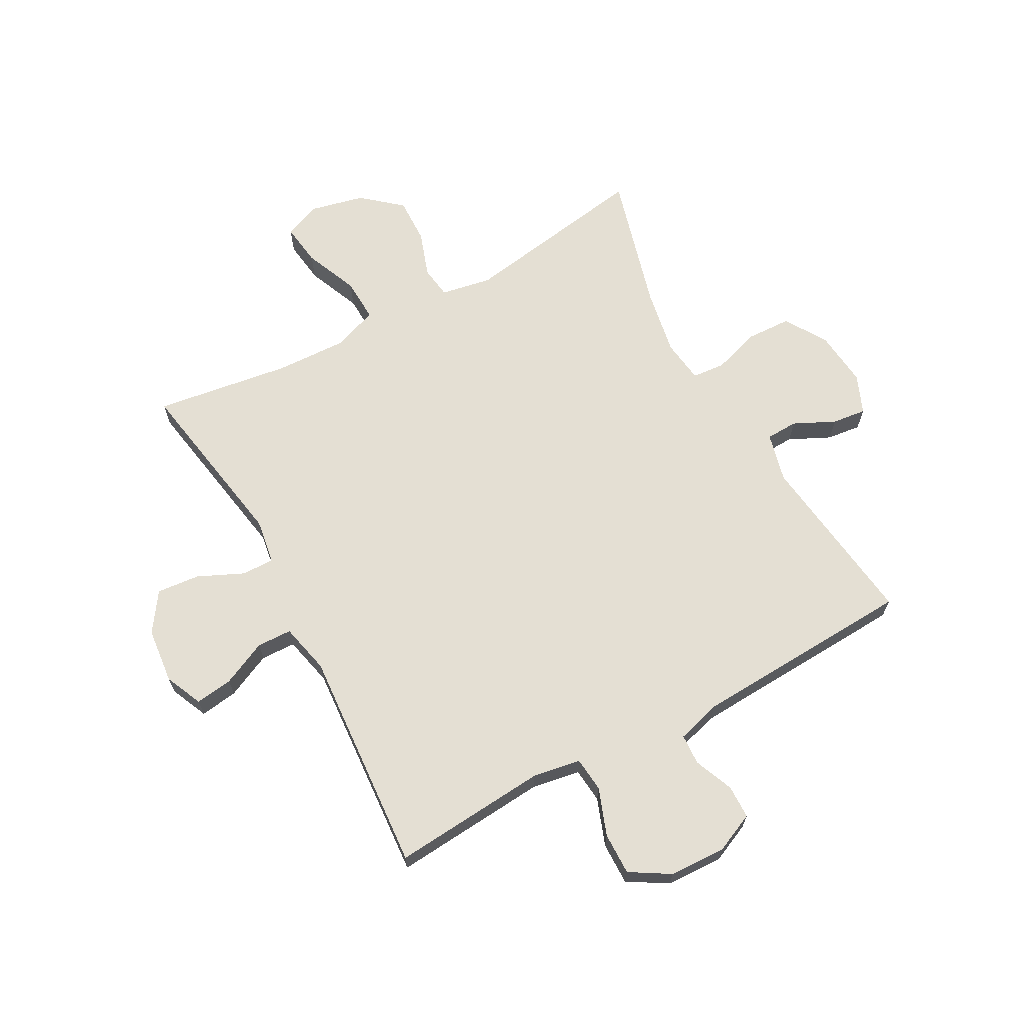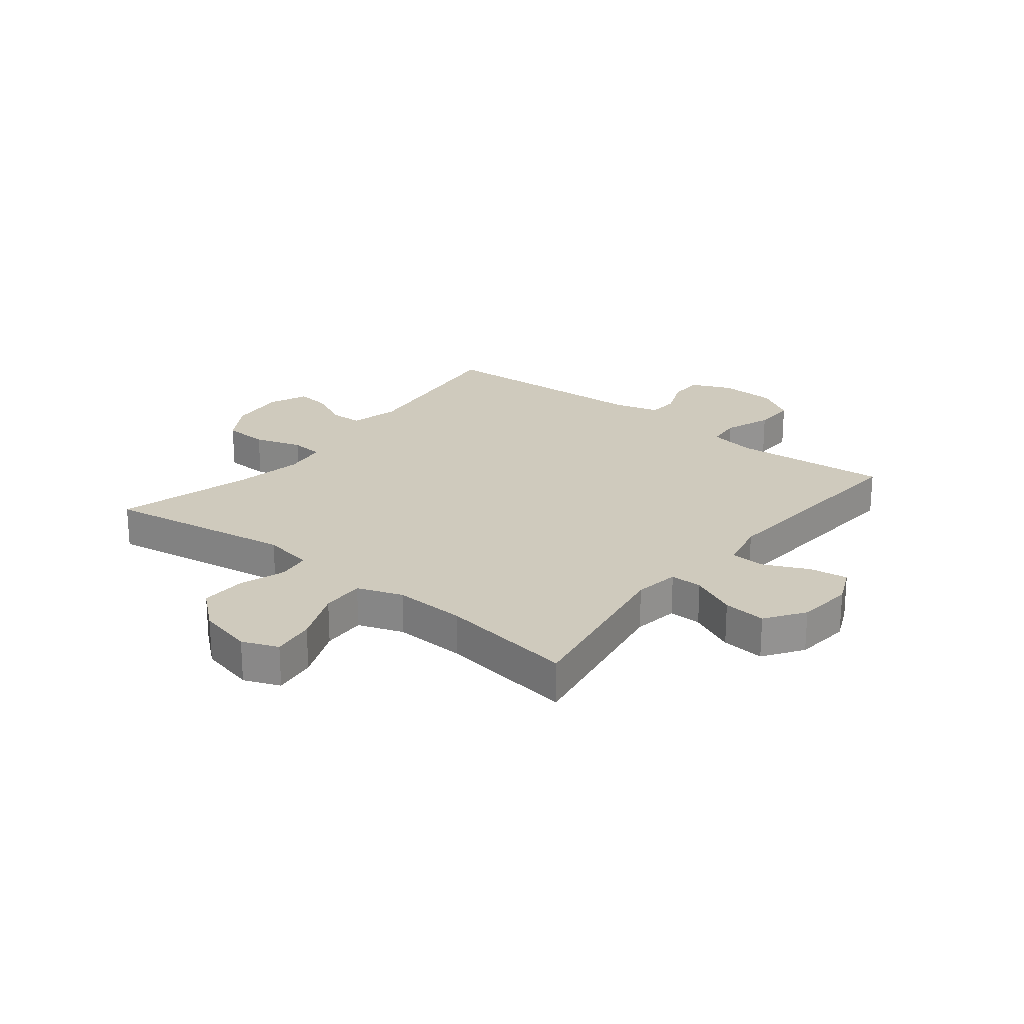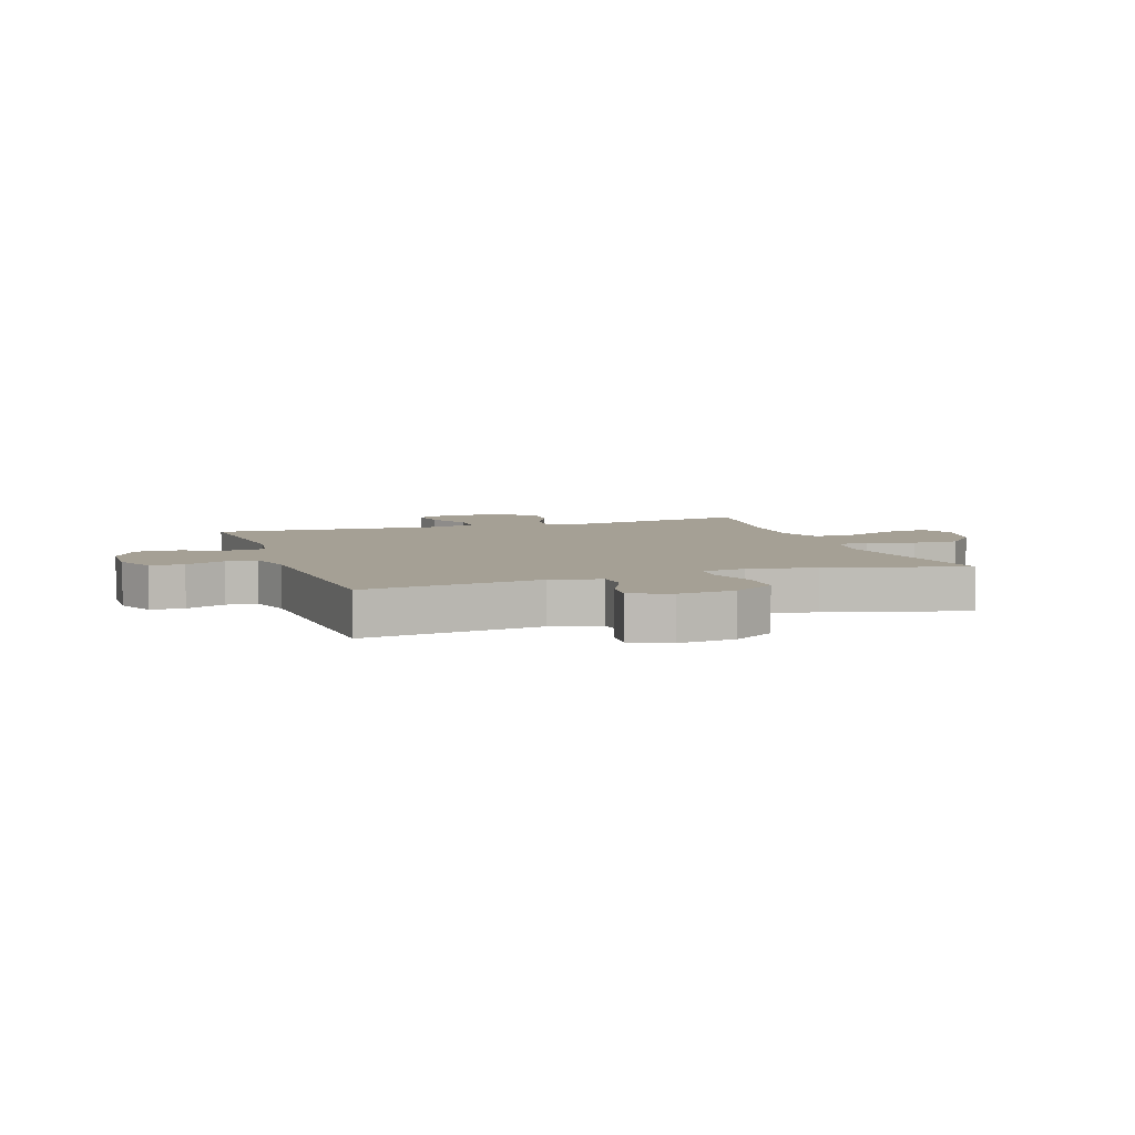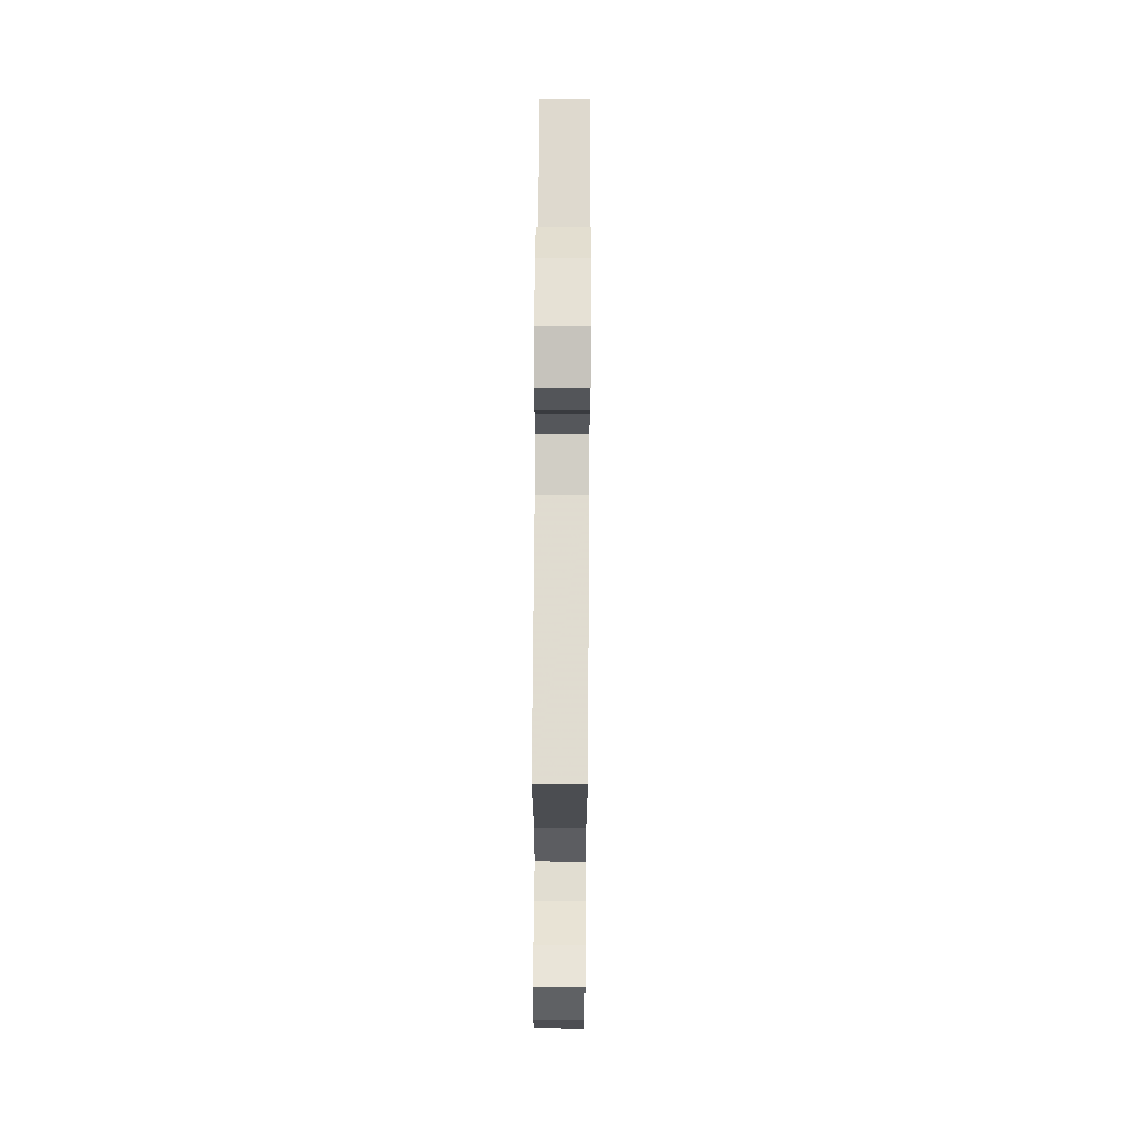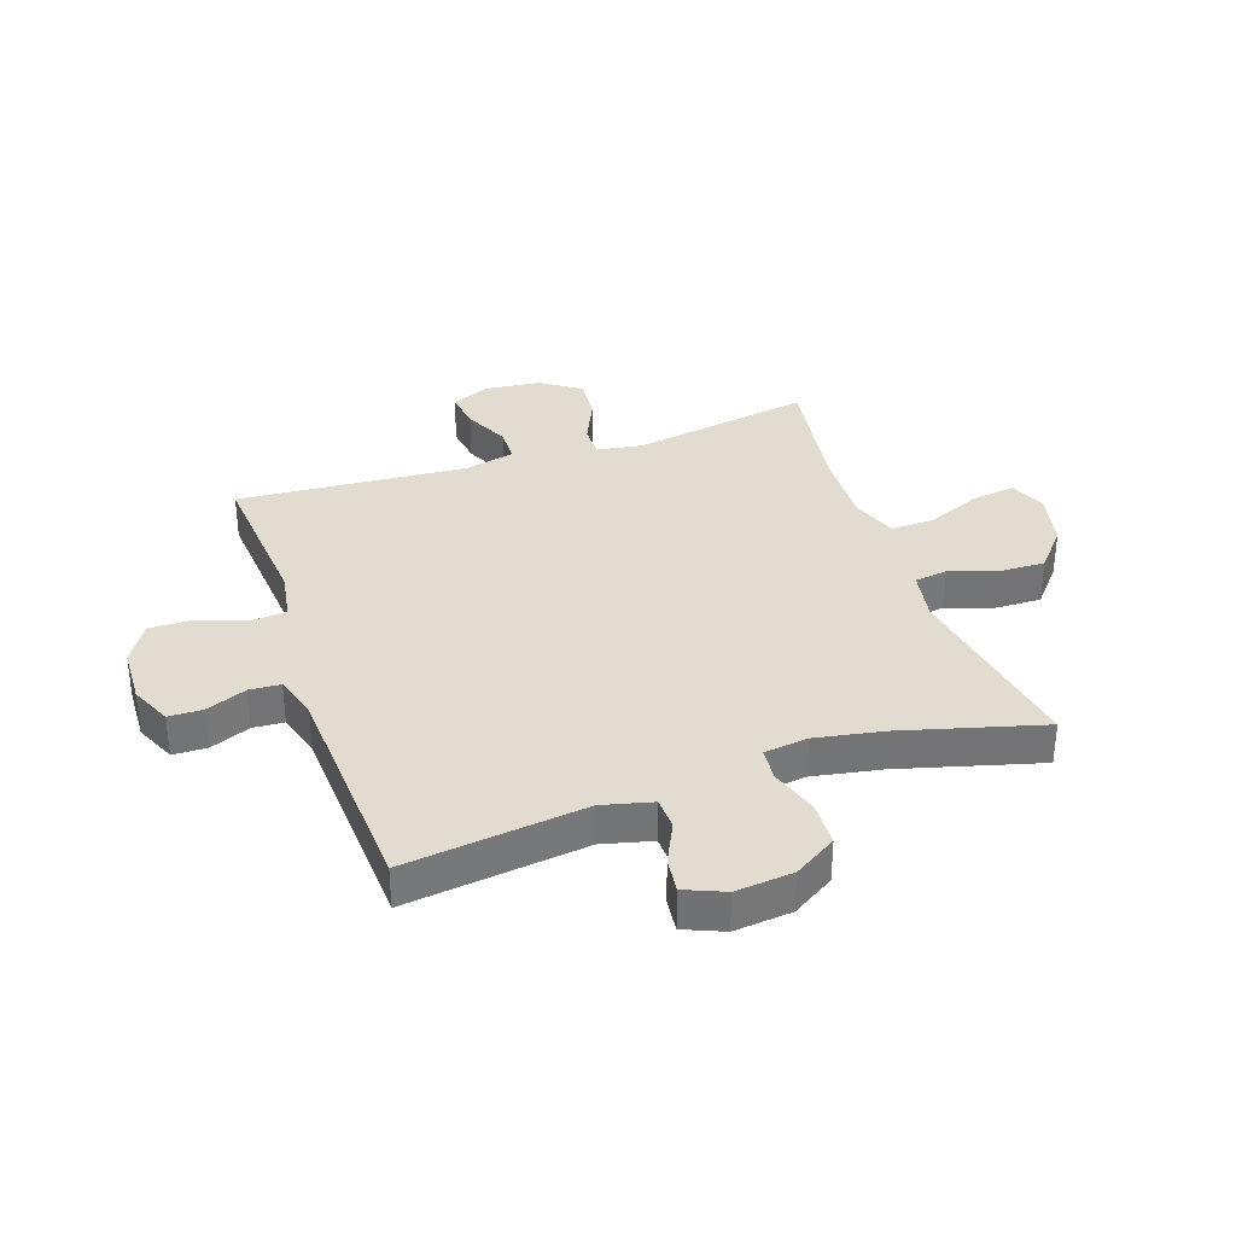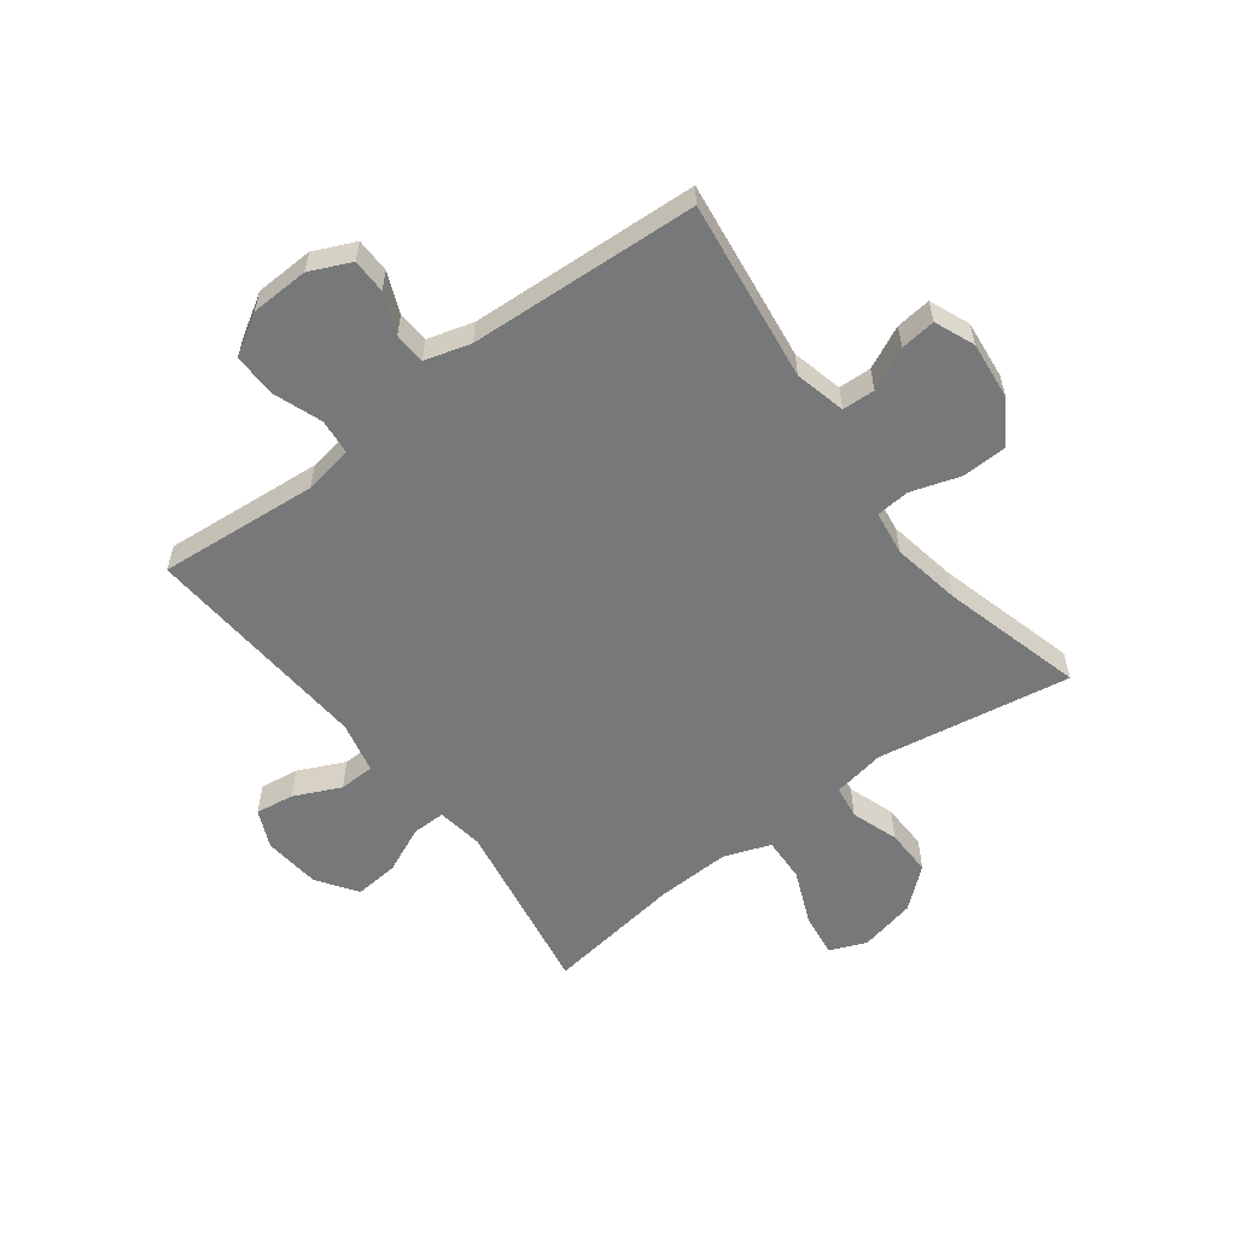
<metadata>
{"format":"obj","ext":"obj","renderer":"f3d","projection":"perspective","resolution":1024,"background":"white","views":[{"elev":66.6,"azim":-28.6,"up":"+Y"},{"elev":23.1,"azim":-141.5,"up":"+Y"},{"elev":5.9,"azim":71.0,"up":"+Y"},{"elev":66.8,"azim":90.4,"up":"+Z"},{"elev":34.3,"azim":71.1,"up":"+Y"},{"elev":-57.3,"azim":36.9,"up":"+Y"}]}
</metadata>
<code>
v -0.5 0.07 0.5
v -0.231 0.07 0.478
v -0.148 0.07 0.492
v -0.142 0.07 0.552
v -0.172 0.07 0.634
v -0.173 0.07 0.707
v -0.105 0.07 0.748
v -0.007 0.07 0.752
v 0.062 0.07 0.721
v 0.063 0.07 0.663
v 0.035 0.07 0.595
v 0.038 0.07 0.542
v 0.115 0.07 0.52
v 0.5 0.07 0.5
v 0.461 0.07 0.194
v 0.482 0.07 0.109
v 0.537 0.07 0.107
v 0.608 0.07 0.141
v 0.667 0.07 0.148
v 0.695 0.07 0.081
v 0.685 0.07 -0.017
v 0.64 0.07 -0.089
v 0.563 0.07 -0.092
v 0.481 0.07 -0.066
v 0.424 0.07 -0.071
v 0.414 0.07 -0.146
v 0.435 0.07 -0.262
v 0.5 0.07 -0.5
v 0.174 0.07 -0.447
v 0.086 0.07 -0.463
v 0.078 0.07 -0.519
v 0.105 0.07 -0.598
v 0.107 0.07 -0.677
v 0.04 0.07 -0.734
v -0.055 0.07 -0.756
v -0.117 0.07 -0.731
v -0.107 0.07 -0.657
v -0.068 0.07 -0.564
v -0.065 0.07 -0.489
v -0.143 0.07 -0.461
v -0.267 0.07 -0.466
v -0.5 0.07 -0.5
v -0.447 0.07 -0.194
v -0.459 0.07 -0.116
v -0.515 0.07 -0.117
v -0.594 0.07 -0.153
v -0.668 0.07 -0.16
v -0.714 0.07 -0.093
v -0.724 0.07 0.003
v -0.695 0.07 0.068
v -0.63 0.07 0.059
v -0.552 0.07 0.023
v -0.492 0.07 0.025
v -0.472 0.07 0.112
v -0.5 0 0.5
v -0.231 0 0.478
v -0.148 0 0.492
v -0.142 0 0.552
v -0.172 0 0.634
v -0.173 0 0.707
v -0.105 0 0.748
v -0.007 0 0.752
v 0.062 0 0.721
v 0.063 0 0.663
v 0.035 0 0.595
v 0.038 0 0.542
v 0.115 0 0.52
v 0.5 0 0.5
v 0.461 0 0.194
v 0.482 0 0.109
v 0.537 0 0.107
v 0.608 0 0.141
v 0.667 0 0.148
v 0.695 0 0.081
v 0.685 0 -0.017
v 0.64 0 -0.089
v 0.563 0 -0.092
v 0.481 0 -0.066
v 0.424 0 -0.071
v 0.414 0 -0.146
v 0.435 0 -0.262
v 0.5 0 -0.5
v 0.174 0 -0.447
v 0.086 0 -0.463
v 0.078 0 -0.519
v 0.105 0 -0.598
v 0.107 0 -0.677
v 0.04 0 -0.734
v -0.055 0 -0.756
v -0.117 0 -0.731
v -0.107 0 -0.657
v -0.068 0 -0.564
v -0.065 0 -0.489
v -0.143 0 -0.461
v -0.267 0 -0.466
v -0.5 0 -0.5
v -0.447 0 -0.194
v -0.459 0 -0.116
v -0.515 0 -0.117
v -0.594 0 -0.153
v -0.668 0 -0.16
v -0.714 0 -0.093
v -0.724 0 0.003
v -0.695 0 0.068
v -0.63 0 0.059
v -0.552 0 0.023
v -0.492 0 0.025
v -0.472 0 0.112
f 49 50 51 52
f 49 52 53
f 48 49 53
f 45 46 47 48
f 44 45 48 53
f 41 42 43
f 40 41 43 44
f 39 40 44 53
f 35 36 37 38
f 35 38 39
f 34 35 39
f 31 32 33 34
f 30 31 34 39
f 29 30 39 53
f 27 28 29 53
f 21 22 23 24
f 21 24 25
f 20 21 25
f 17 18 19 20
f 16 17 20 25
f 15 16 25
f 13 14 15 25
f 12 13 25 26
f 8 9 10 11
f 8 11 12
f 7 8 12
f 4 5 6 7
f 3 4 7 12
f 54 1 2
f 54 2 3
f 26 27 53 54
f 3 12 26 54
f 106 105 104 103
f 107 106 103
f 107 103 102
f 102 101 100 99
f 107 102 99 98
f 97 96 95
f 98 97 95 94
f 107 98 94 93
f 92 91 90 89
f 93 92 89
f 93 89 88
f 88 87 86 85
f 93 88 85 84
f 107 93 84 83
f 107 83 82 81
f 78 77 76 75
f 79 78 75
f 79 75 74
f 74 73 72 71
f 79 74 71 70
f 79 70 69
f 79 69 68 67
f 80 79 67 66
f 65 64 63 62
f 66 65 62
f 66 62 61
f 61 60 59 58
f 66 61 58 57
f 56 55 108
f 57 56 108
f 108 107 81 80
f 108 80 66 57
f 1 55 56 2
f 2 56 57 3
f 3 57 58 4
f 4 58 59 5
f 5 59 60 6
f 6 60 61 7
f 7 61 62 8
f 8 62 63 9
f 9 63 64 10
f 10 64 65 11
f 11 65 66 12
f 12 66 67 13
f 13 67 68 14
f 14 68 69 15
f 15 69 70 16
f 16 70 71 17
f 17 71 72 18
f 18 72 73 19
f 19 73 74 20
f 20 74 75 21
f 21 75 76 22
f 22 76 77 23
f 23 77 78 24
f 24 78 79 25
f 25 79 80 26
f 26 80 81 27
f 27 81 82 28
f 28 82 83 29
f 29 83 84 30
f 30 84 85 31
f 31 85 86 32
f 32 86 87 33
f 33 87 88 34
f 34 88 89 35
f 35 89 90 36
f 36 90 91 37
f 37 91 92 38
f 38 92 93 39
f 39 93 94 40
f 40 94 95 41
f 41 95 96 42
f 42 96 97 43
f 43 97 98 44
f 44 98 99 45
f 45 99 100 46
f 46 100 101 47
f 47 101 102 48
f 48 102 103 49
f 49 103 104 50
f 50 104 105 51
f 51 105 106 52
f 52 106 107 53
f 53 107 108 54
f 54 108 55 1

</code>
